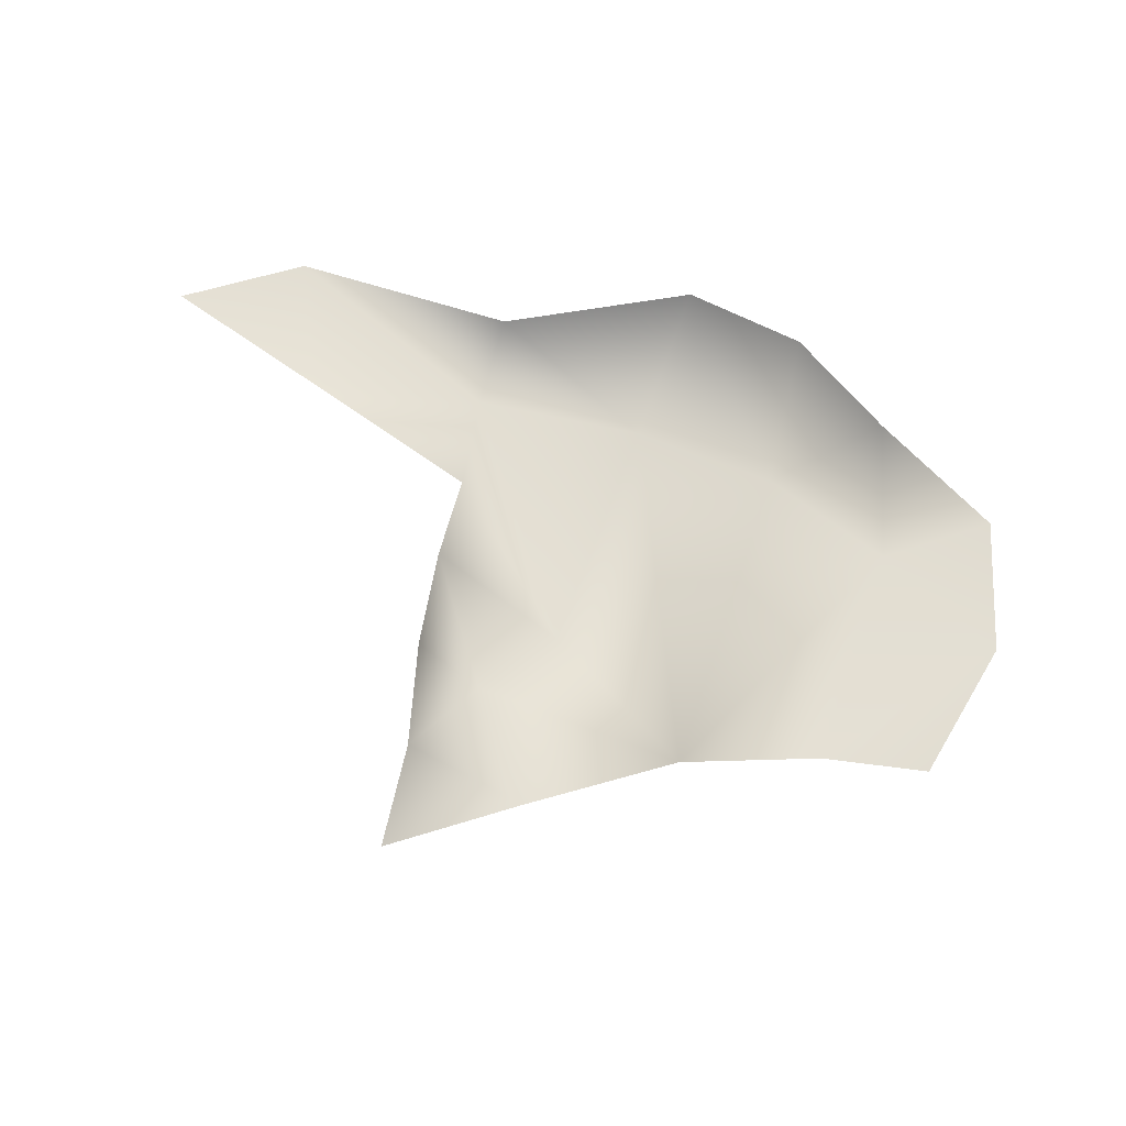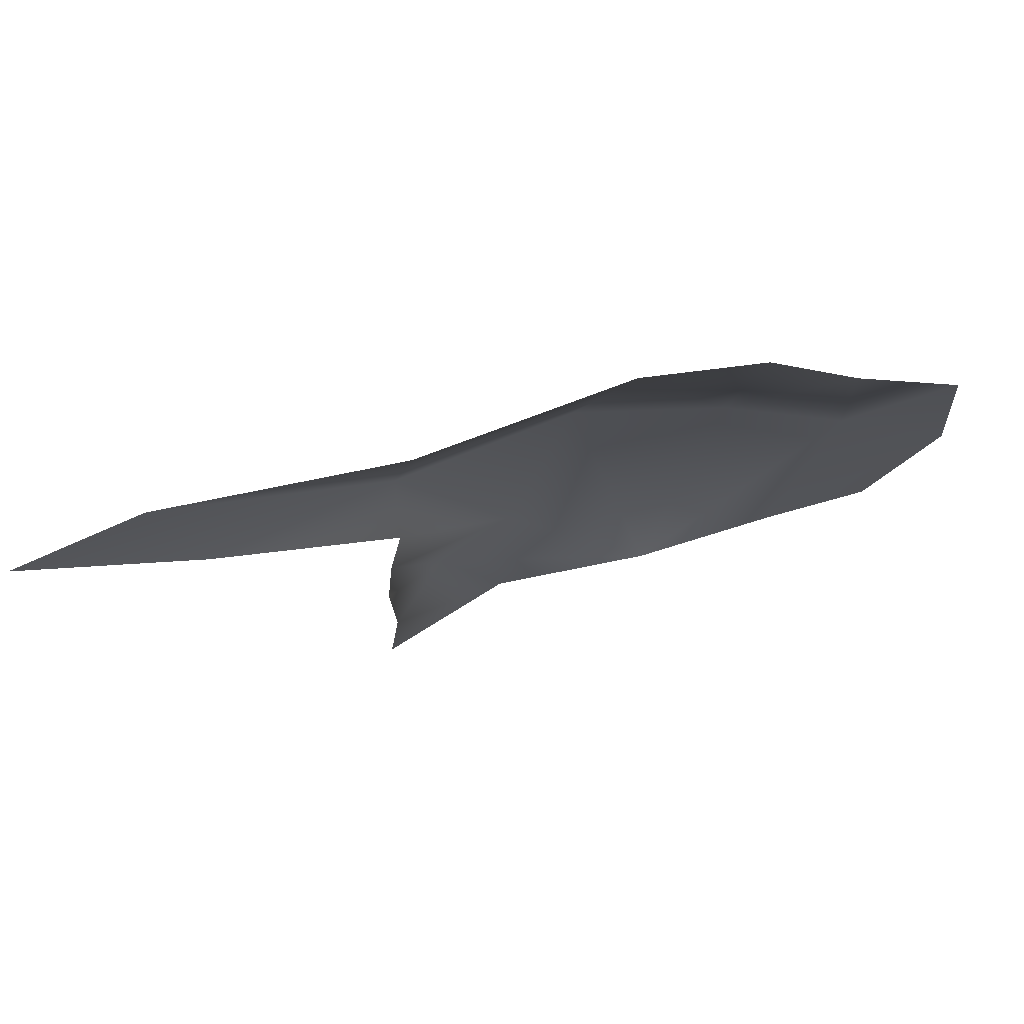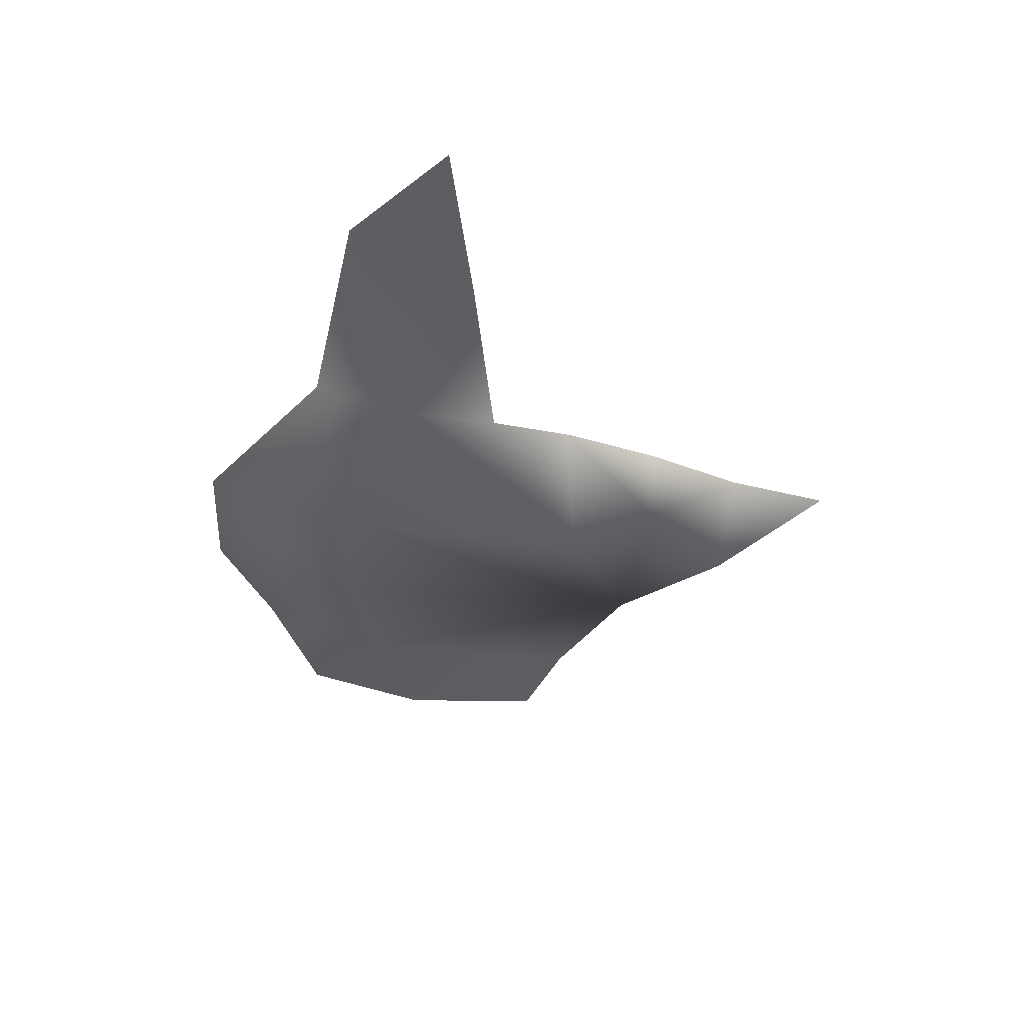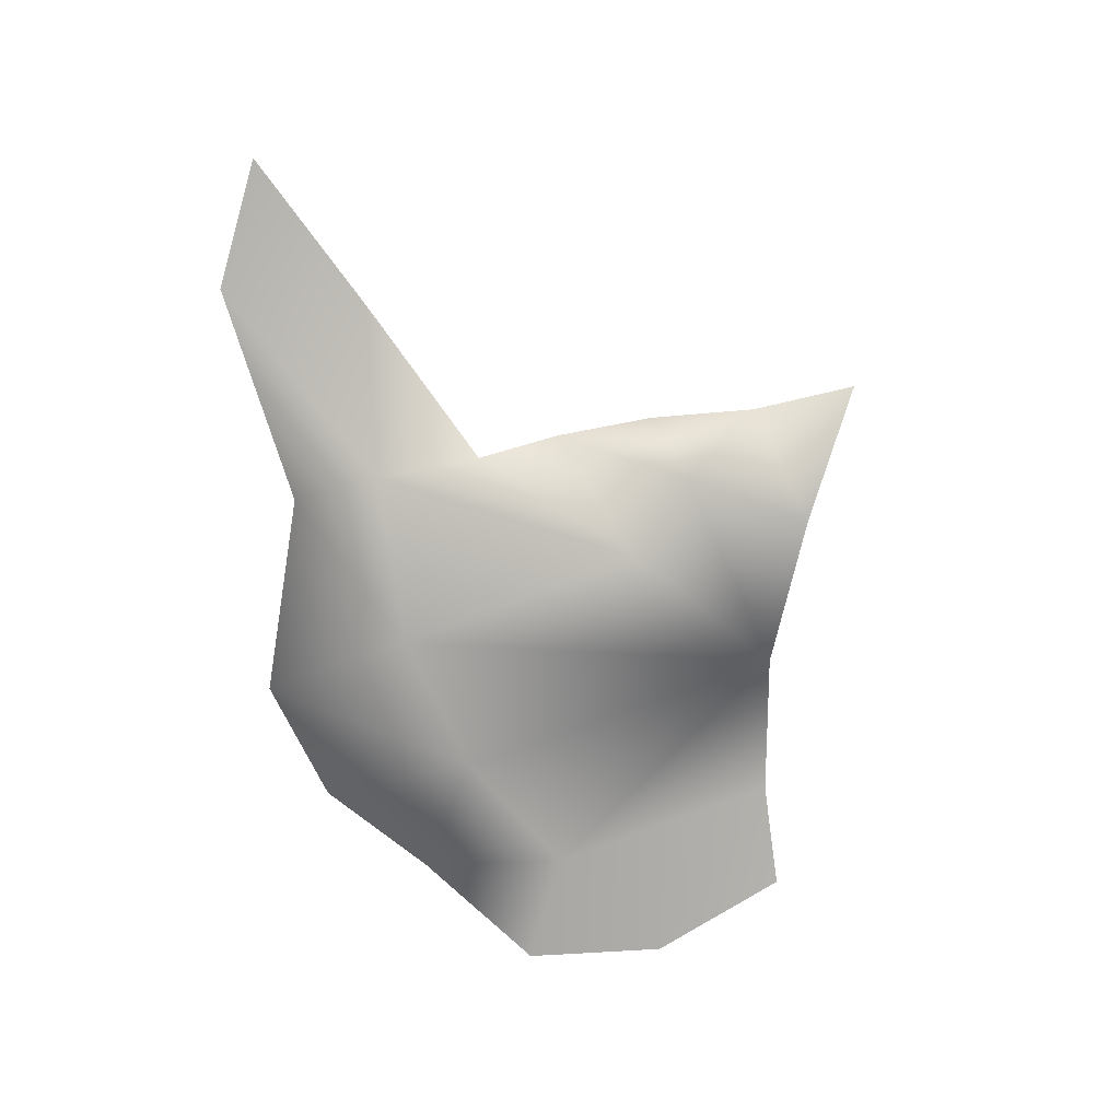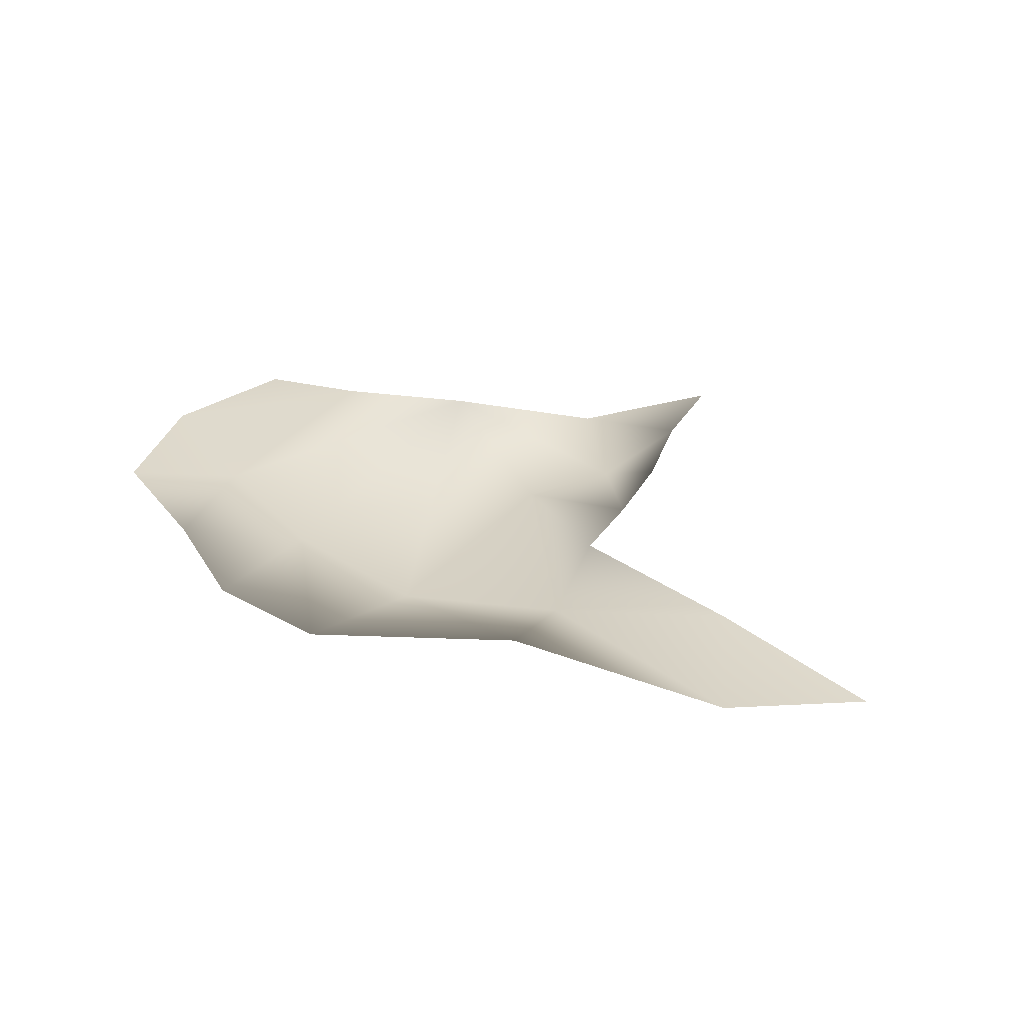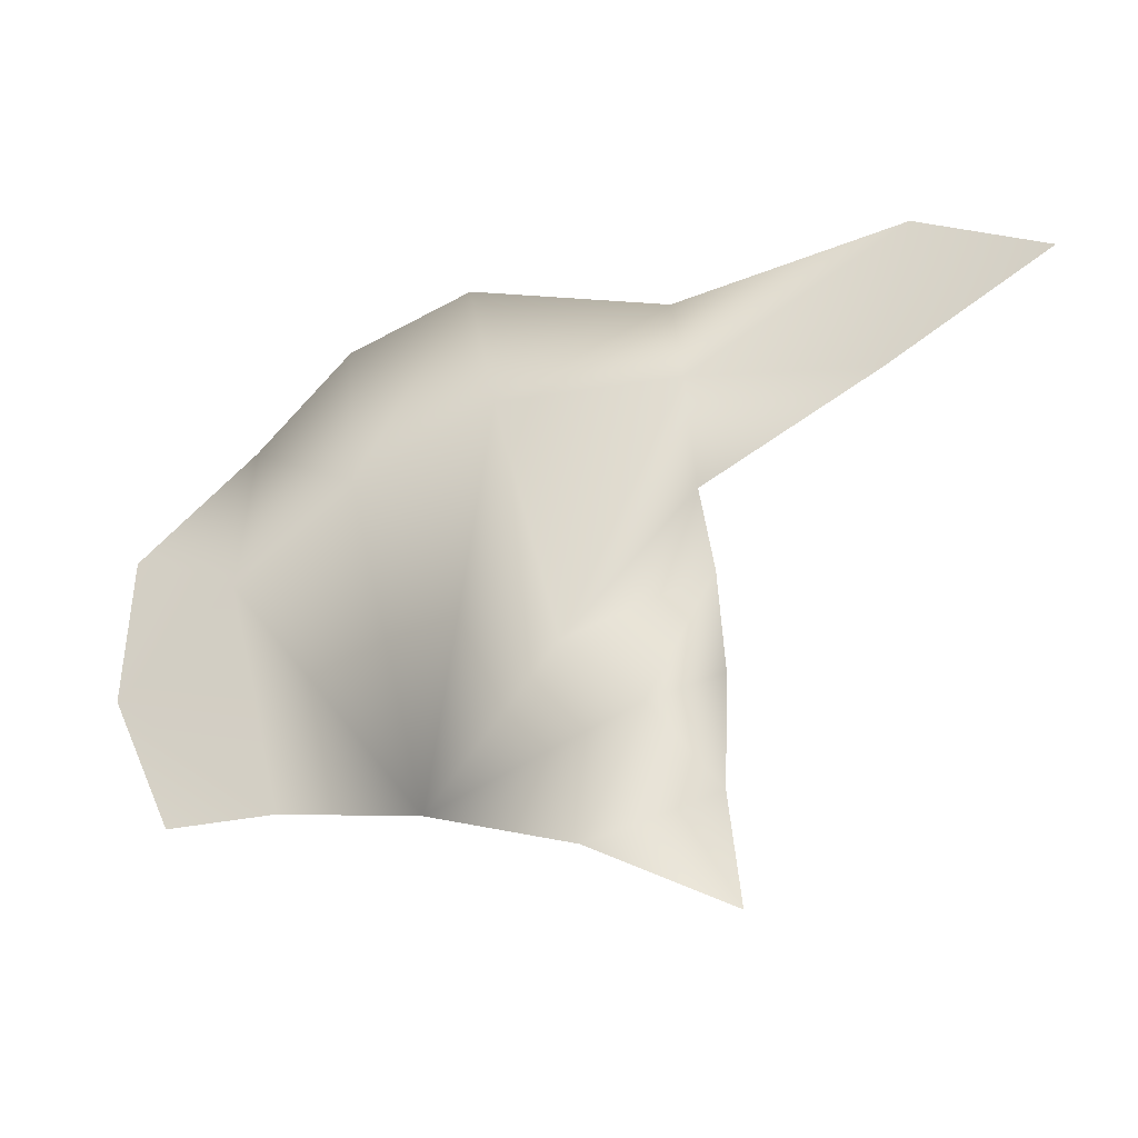
<metadata>
{"format":"obj","ext":"obj","renderer":"f3d","projection":"perspective","resolution":1024,"background":"white","views":[{"elev":67.0,"azim":-173.8,"up":"+Y"},{"elev":71.9,"azim":164.4,"up":"+Z"},{"elev":-38.3,"azim":66.2,"up":"+Y"},{"elev":-79.5,"azim":96.8,"up":"+Y"},{"elev":30.4,"azim":18.7,"up":"+Y"},{"elev":-27.4,"azim":18.0,"up":"+Z"}]}
</metadata>
<code>
g PS-Area03_88
v -4206 -6465 806.3
v -3713 -6462 904.4
v -4173 -6503 607.2
v -3437 -6460 789.7
v -3787 -6451 586.8
v -4161 -6460 377.1
v -4711 -6460 -232.5
v -5014 -6459 -191.3
v -5127 -6483 305.8
v -4862 -6517 483.6
v -5382 -6455 97.67
v -5246 -6461 -195.3
v -5361 -6461 404.7
v -5106 -6458 623.8
v -4903 -6465 827.4
v -4862 -6517 483.6
v -4548 -6552 590.3
v -4414 -6544 51.87
v -4638 -6464 927
v -4903 -6465 827.4
v -4206 -6465 806.3
v -4173 -6503 607.2
v -4161 -6460 377.1
v -4414 -6544 51.87
v -4255 -6528 -87.56
v -4384 -6515 -347.2
v -4131 -6457 194.4
v -4161 -6460 377.1
v -4116 -6462 -21.33
v -4124 -6463 -255.1
v -4098 -6465 -485.2
f 6 3 5
f 4 5 2
f 3 2 5
f 2 3 1
f 15 10 14
f 9 14 10
f 14 9 13
f 11 13 9
f 12 11 8
f 9 8 11
f 8 9 7
f 10 7 9
f 28 27 24
f 25 24 27
f 24 25 7
f 26 7 25
f 31 26 30
f 25 30 26
f 30 25 29
f 27 29 25
f 20 19 16
f 17 16 19
f 16 17 7
f 18 7 17
f 23 18 22
f 17 22 18
f 22 17 21
f 19 21 17

</code>
